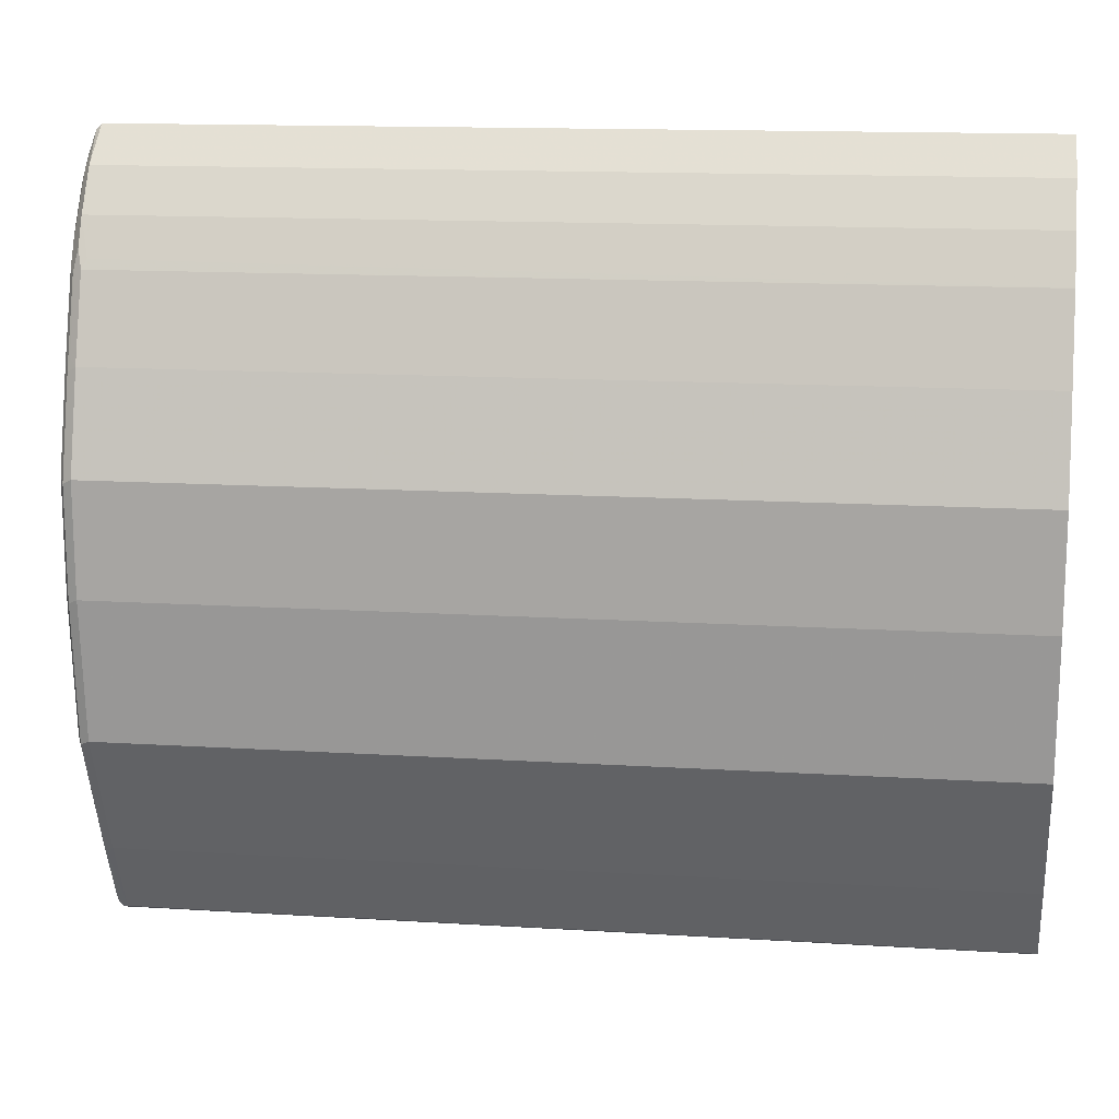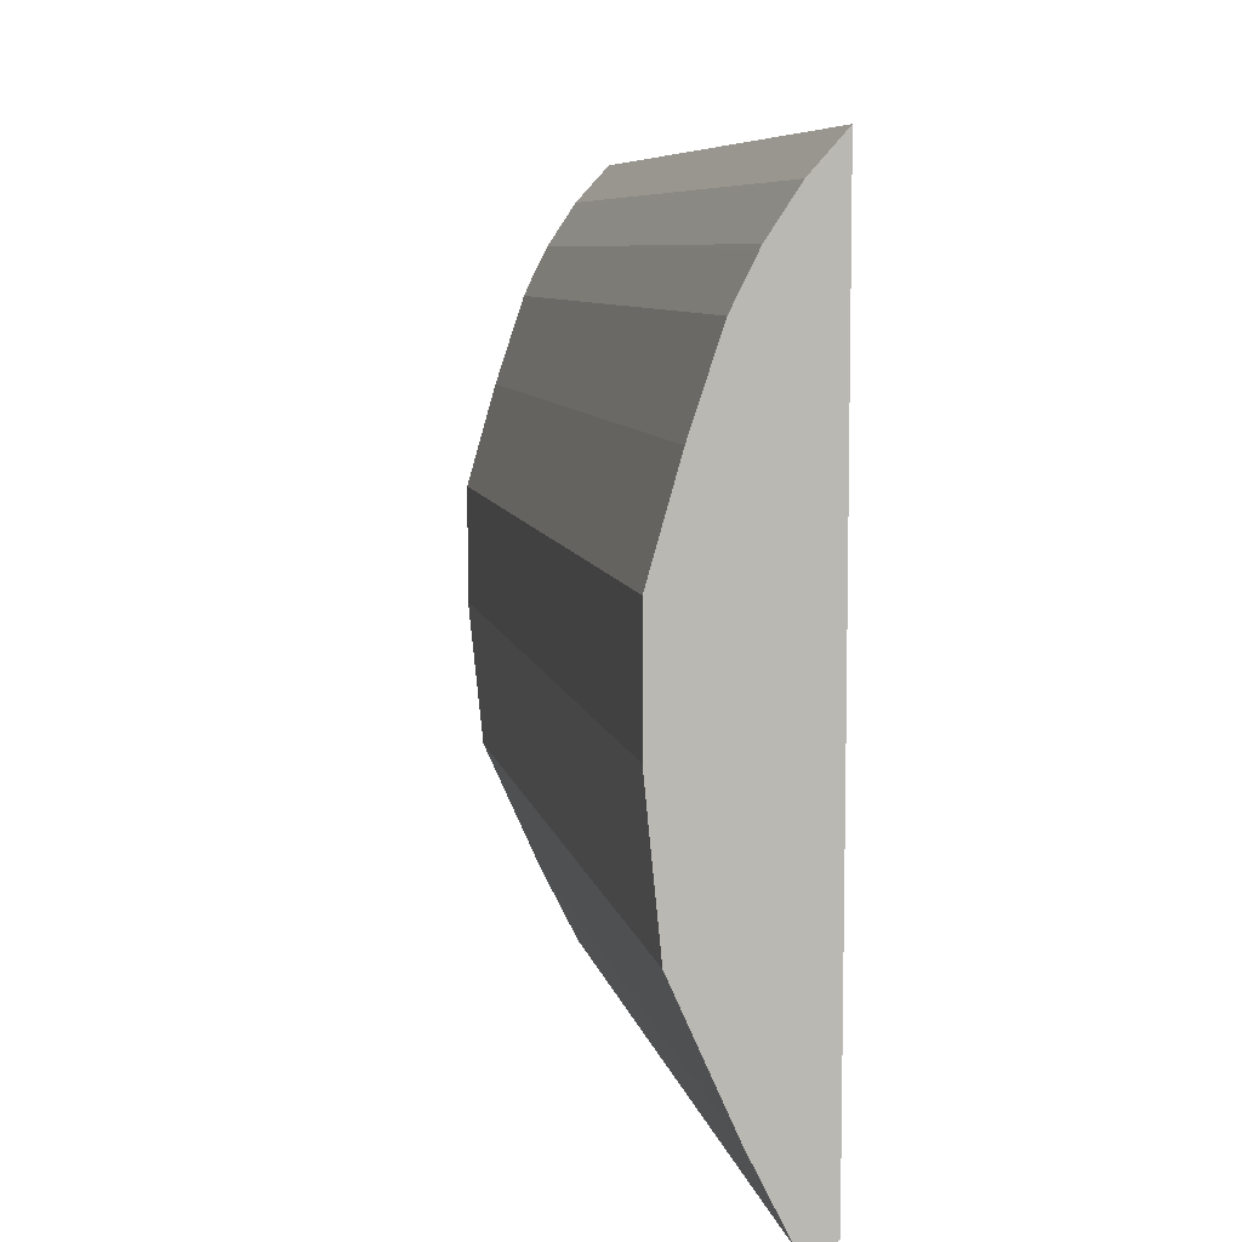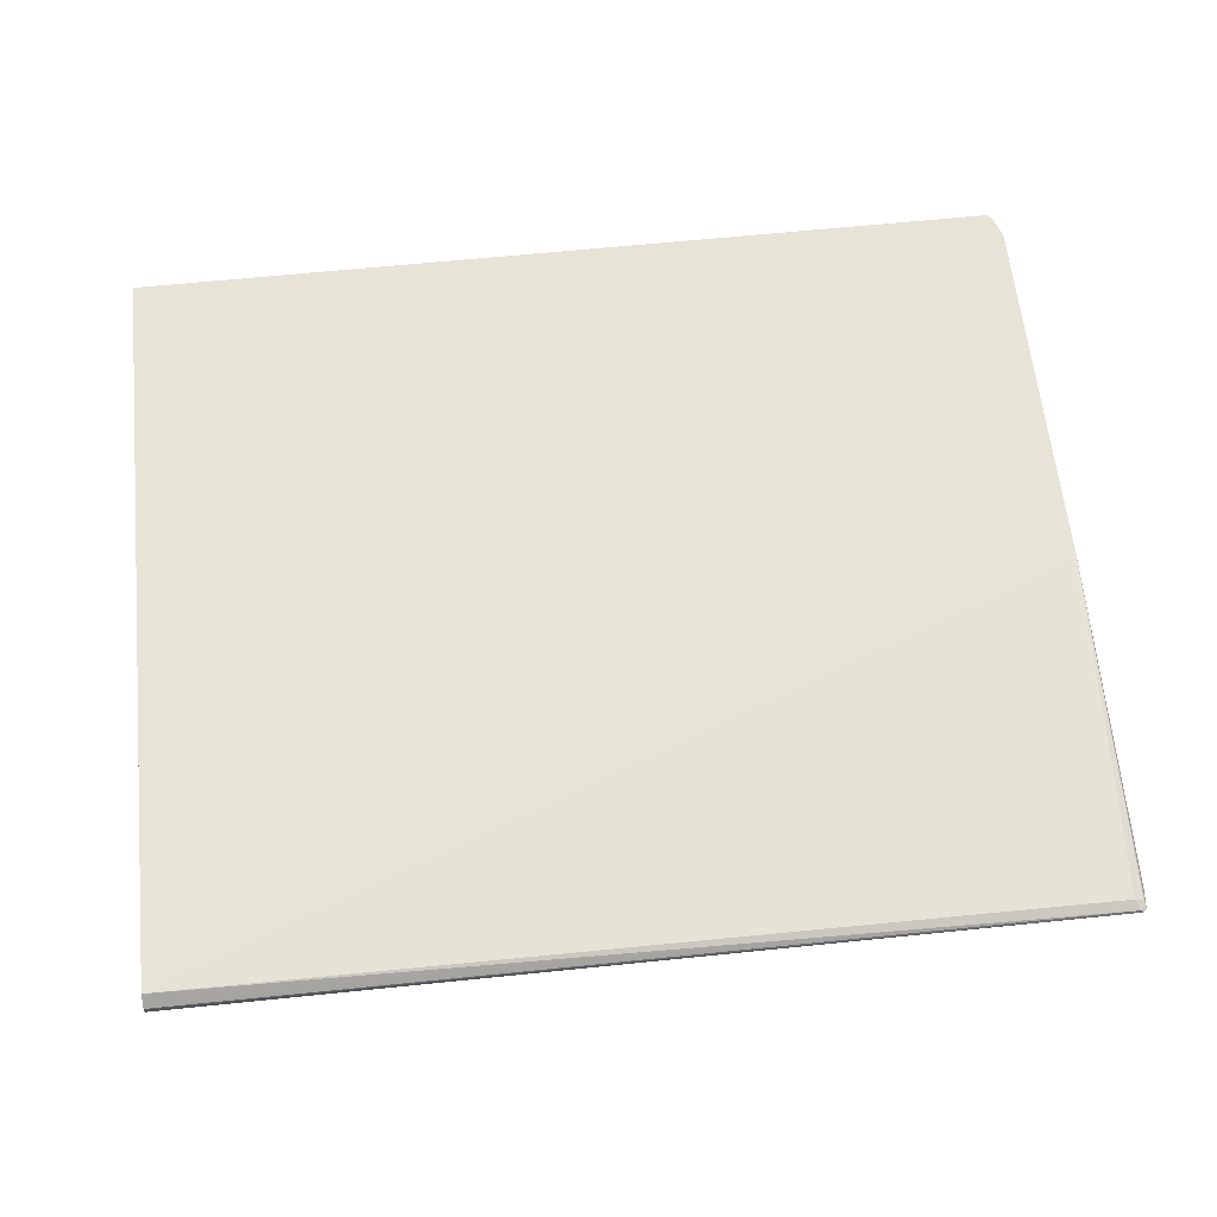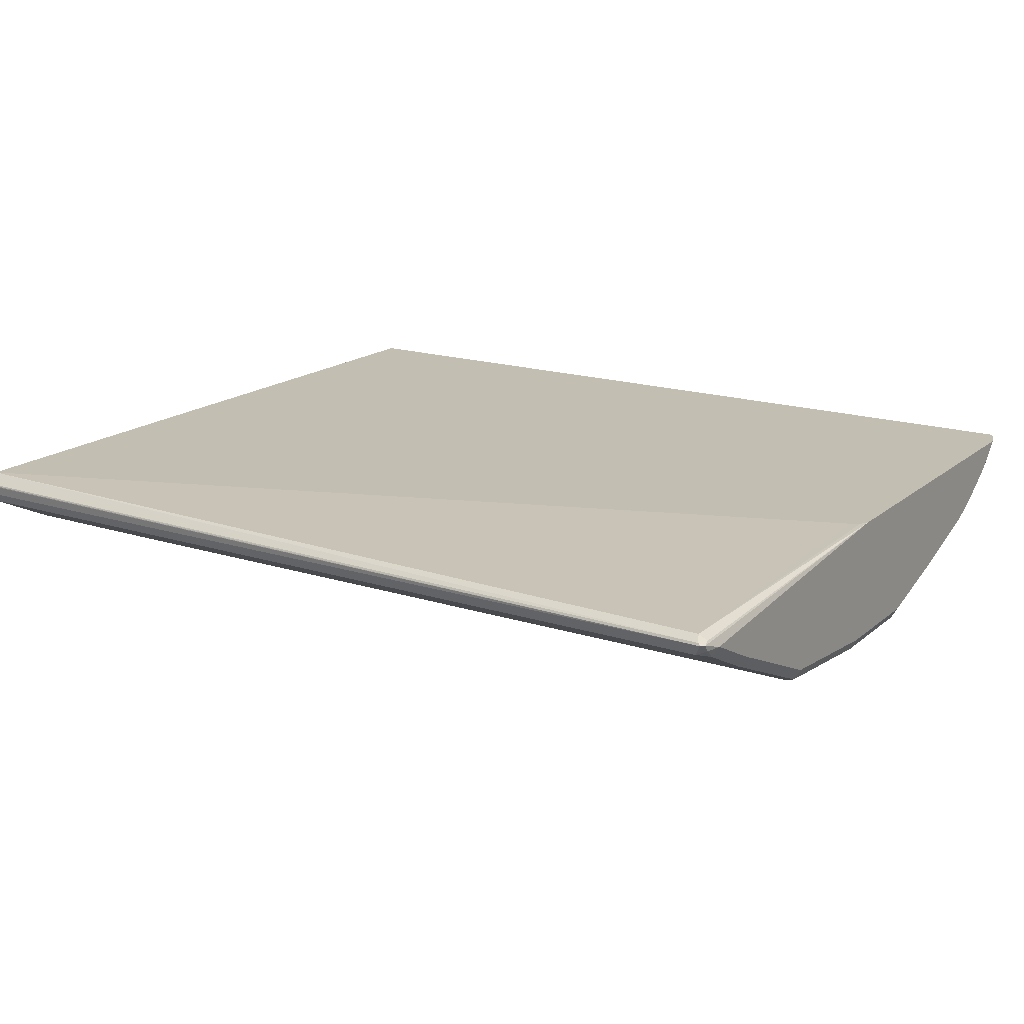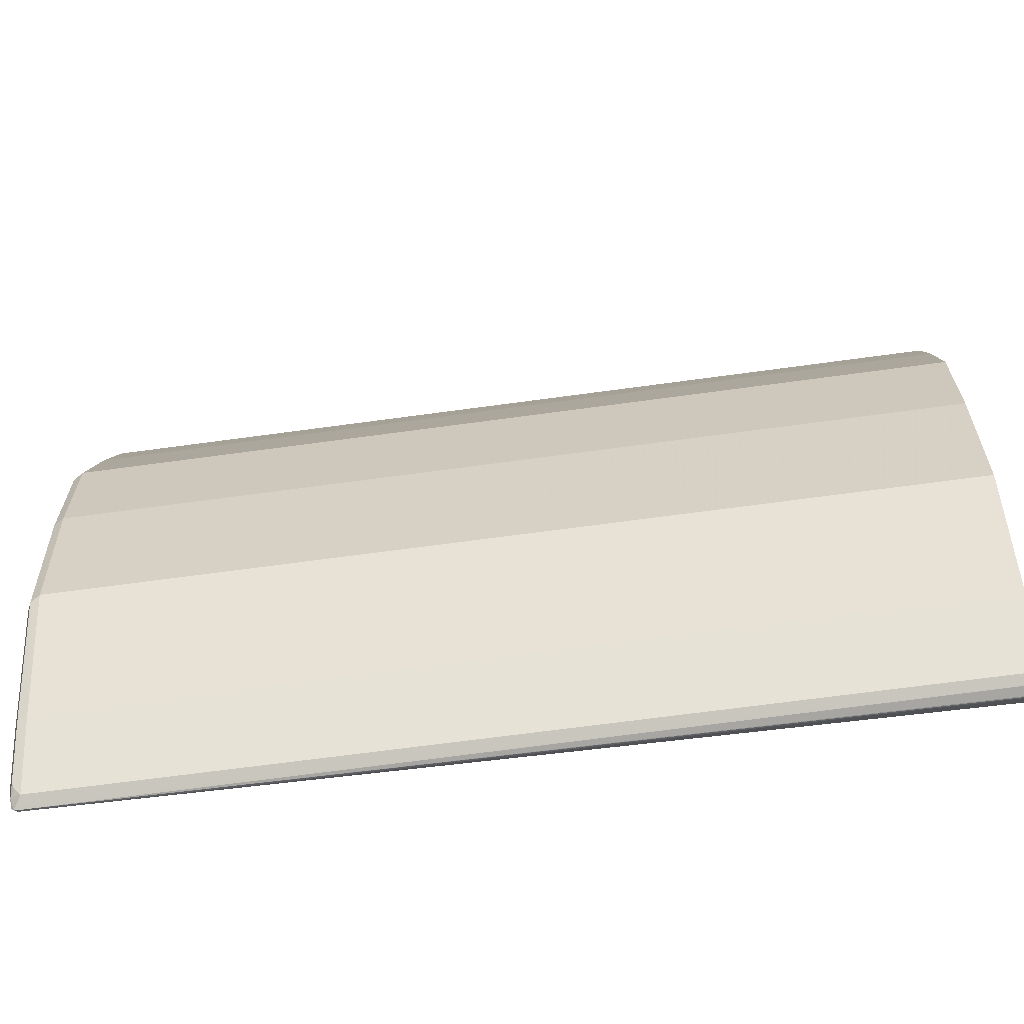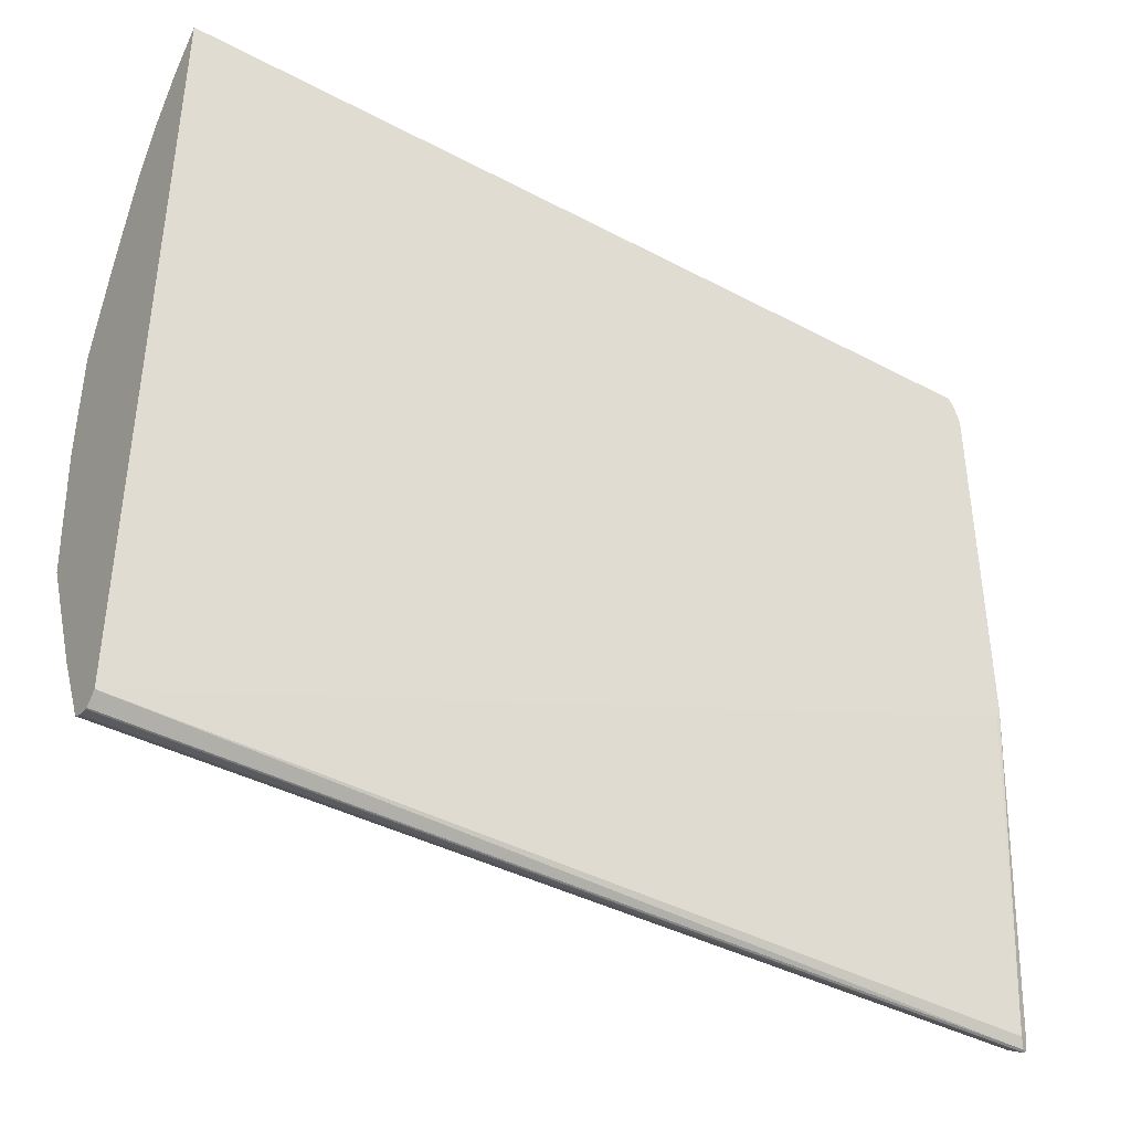
<metadata>
{"format":"obj","ext":"obj","renderer":"f3d","projection":"perspective","resolution":1024,"background":"white","views":[{"elev":14.4,"azim":-172.3,"up":"+Y"},{"elev":7.5,"azim":-100.6,"up":"+Y"},{"elev":62.0,"azim":-6.0,"up":"+Z"},{"elev":17.3,"azim":32.5,"up":"+Z"},{"elev":-65.6,"azim":-172.1,"up":"+Y"},{"elev":-40.2,"azim":-33.2,"up":"+Y"}]}
</metadata>
<code>
v -0.4461 -0.582 -0.5692
v -0.4461 -0.5815 -0.5677
v -0.4461 -0.582 -0.5702
v 0.5316 -0.5816 -0.5779
v -0.4461 -0.5745 -0.5607
v 0.529 -0.5804 -0.5753
v -0.4461 -0.5804 -0.5804
v 0.5239 -0.5804 -0.5804
v 0.5239 -0.5753 -0.5907
v 0.5355 -0.5721 -0.5856
v 0.5355 -0.5778 -0.5779
v -0.4461 -0.5801 -0.581
v -0.4461 -0.5701 -0.5564
v 0.5239 -0.5701 -0.5702
v 0.5239 -0.4931 -0.6318
v 0.5316 -0.5046 -0.6241
v 0.5316 -0.5662 -0.5933
v -0.4461 -0.5753 -0.5907
v 0.5393 -0.5547 -0.5856
v 0.5341 -0.5598 -0.5958
v 0.5393 -0.1848 -0.556
v 0.5341 -0.5701 -0.5753
v -0.4461 -0.2141 -0.556
v 0.5233 -0.2009 -0.556
v 0.5341 -0.1955 -0.556
v 0.5246 -0.2003 -0.556
v 0.5239 -0.3544 -0.6934
v 0.5341 -0.3595 -0.6883
v 0.5341 -0.4982 -0.6267
v -0.4461 -0.4931 -0.6318
v 0.5341 -0.529 -0.6113
v 0.5393 -0.4931 -0.6164
v 0.5393 0.2157 -0.556
v -0.4461 0.2596 -0.556
v 0.5239 -0.2003 -0.7088
v -0.4461 -0.3544 -0.6934
v 0.5341 -0.2054 -0.7037
v 0.5393 -0.2003 -0.6934
v 0.5393 -0.3544 -0.678
v 0.5393 0.2157 -0.5702
v 0.539 0.2308 -0.556
v -0.4461 0.2209 -0.5907
v 0.5251 0.2596 -0.556
v 0.5239 -0.07709 -0.7088
v -0.4461 -0.2003 -0.7088
v 0.5341 -0.0822 -0.7037
v 0.5393 -0.07709 -0.6934
v 0.5393 0.2003 -0.5856
v 0.5367 0.2285 -0.5676
v 0.5309 0.2536 -0.556
v -0.4461 0.1746 -0.6215
v 0.529 0.2209 -0.5907
v 0.529 0.2517 -0.5599
v 0.5239 0.03074 -0.678
v 0.5341 0.02563 -0.6729
v -0.4461 -0.07709 -0.7088
v 0.5393 0.03074 -0.6626
v 0.5393 0.1541 -0.6164
v 0.5367 0.2131 -0.583
v -0.4461 0.1703 -0.6237
v 0.529 0.1746 -0.6215
v 0.5367 0.1669 -0.6138
v 0.5239 0.07703 -0.6626
v 0.5316 0.03848 -0.6703
v -0.4461 0.03074 -0.678
v 0.5341 0.1181 -0.6421
v 0.5393 0.1232 -0.6318
v 0.5316 0.1618 -0.6241
v -0.4461 0.1549 -0.6314
v 0.5187 0.1643 -0.6267
v 0.529 0.1438 -0.6369
v 0.5239 0.1541 -0.6318
v 0.5239 0.1232 -0.6472
v -0.4461 0.07703 -0.6626
v 0.5316 0.1309 -0.6395
v -0.4461 0.1335 -0.6421
v 0.5187 0.1335 -0.6421
v -0.4461 0.1232 -0.6472
v -0.4461 0.1241 -0.6468
f 40 49 41
f 43 50 53
f 40 48 49
f 41 49 50
f 37 47 38
f 42 52 61
f 42 61 51
f 46 55 57
f 44 54 55
f 44 55 46
f 44 56 65
f 44 65 54
f 37 46 47
f 46 57 47
f 48 58 62
f 43 53 52
f 35 56 44
f 27 35 28
f 35 46 37
f 48 62 59
f 21 23 24
f 21 24 26
f 21 26 25
f 27 36 45
f 27 45 35
f 28 37 38
f 35 45 56
f 28 38 39
f 28 32 29
f 28 35 37
f 29 32 31
f 33 40 41
f 34 43 52
f 34 52 42
f 35 44 46
f 28 39 32
f 48 59 49
f 69 77 76
f 50 52 53
f 63 75 64
f 63 74 78
f 63 78 73
f 64 75 66
f 66 75 67
f 67 75 68
f 68 75 71
f 63 73 75
f 69 70 72
f 71 73 72
f 71 75 73
f 72 73 77
f 73 78 79
f 73 79 77
f 76 77 79
f 21 34 23
f 69 72 77
f 49 59 50
f 61 72 70
f 61 68 71
f 50 59 52
f 51 61 60
f 52 59 62
f 52 62 61
f 54 63 64
f 54 64 55
f 54 65 74
f 61 71 72
f 54 74 63
f 55 66 67
f 55 67 57
f 58 67 68
f 58 68 62
f 60 61 70
f 60 70 69
f 61 62 68
f 55 64 66
f 21 43 34
f 19 57 67
f 21 41 50
f 1 3 4
f 1 4 2
f 2 4 6
f 2 6 5
f 3 7 4
f 4 8 9
f 4 9 10
f 4 10 11
f 4 11 6
f 4 7 12
f 4 12 8
f 5 6 13
f 6 11 14
f 6 14 13
f 8 12 9
f 1 7 3
f 1 18 12
f 1 30 18
f 1 36 30
f 1 2 5
f 1 5 13
f 1 13 23
f 1 23 34
f 1 34 42
f 1 42 51
f 1 51 60
f 9 15 16
f 1 60 69
f 1 76 79
f 1 79 78
f 1 78 74
f 1 74 65
f 1 65 56
f 1 56 45
f 1 45 36
f 1 69 76
f 9 16 17
f 1 12 7
f 9 12 18
f 16 29 31
f 16 31 17
f 17 31 20
f 19 20 31
f 19 31 32
f 19 32 39
f 19 38 47
f 15 36 27
f 19 47 57
f 19 67 58
f 19 58 48
f 19 48 40
f 19 40 33
f 19 33 21
f 21 33 41
f 9 17 10
f 21 50 43
f 15 30 36
f 19 39 38
f 9 18 30
f 15 29 16
f 9 30 15
f 10 19 11
f 10 17 20
f 10 20 19
f 11 21 22
f 11 22 14
f 13 14 24
f 11 19 21
f 14 22 21
f 14 21 25
f 14 25 26
f 14 26 24
f 15 27 28
f 15 28 29
f 13 24 23

</code>
